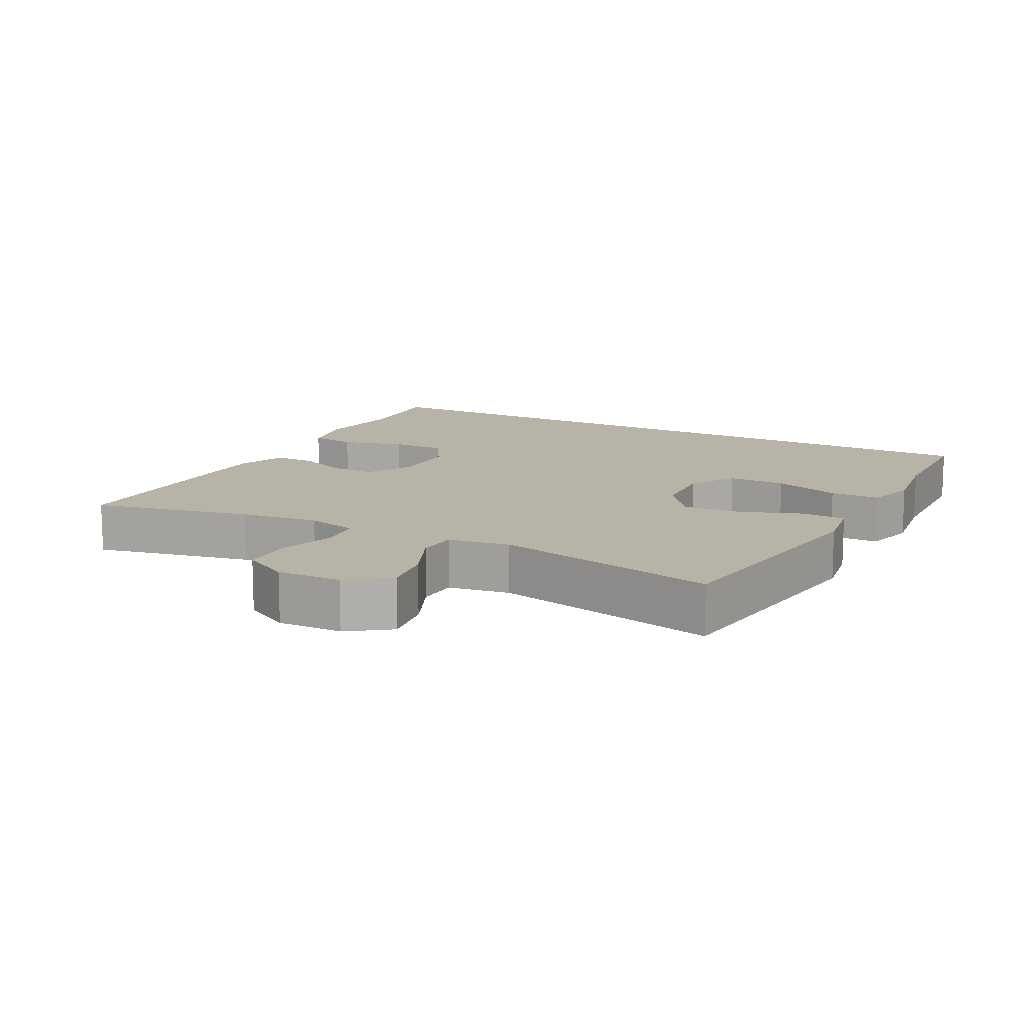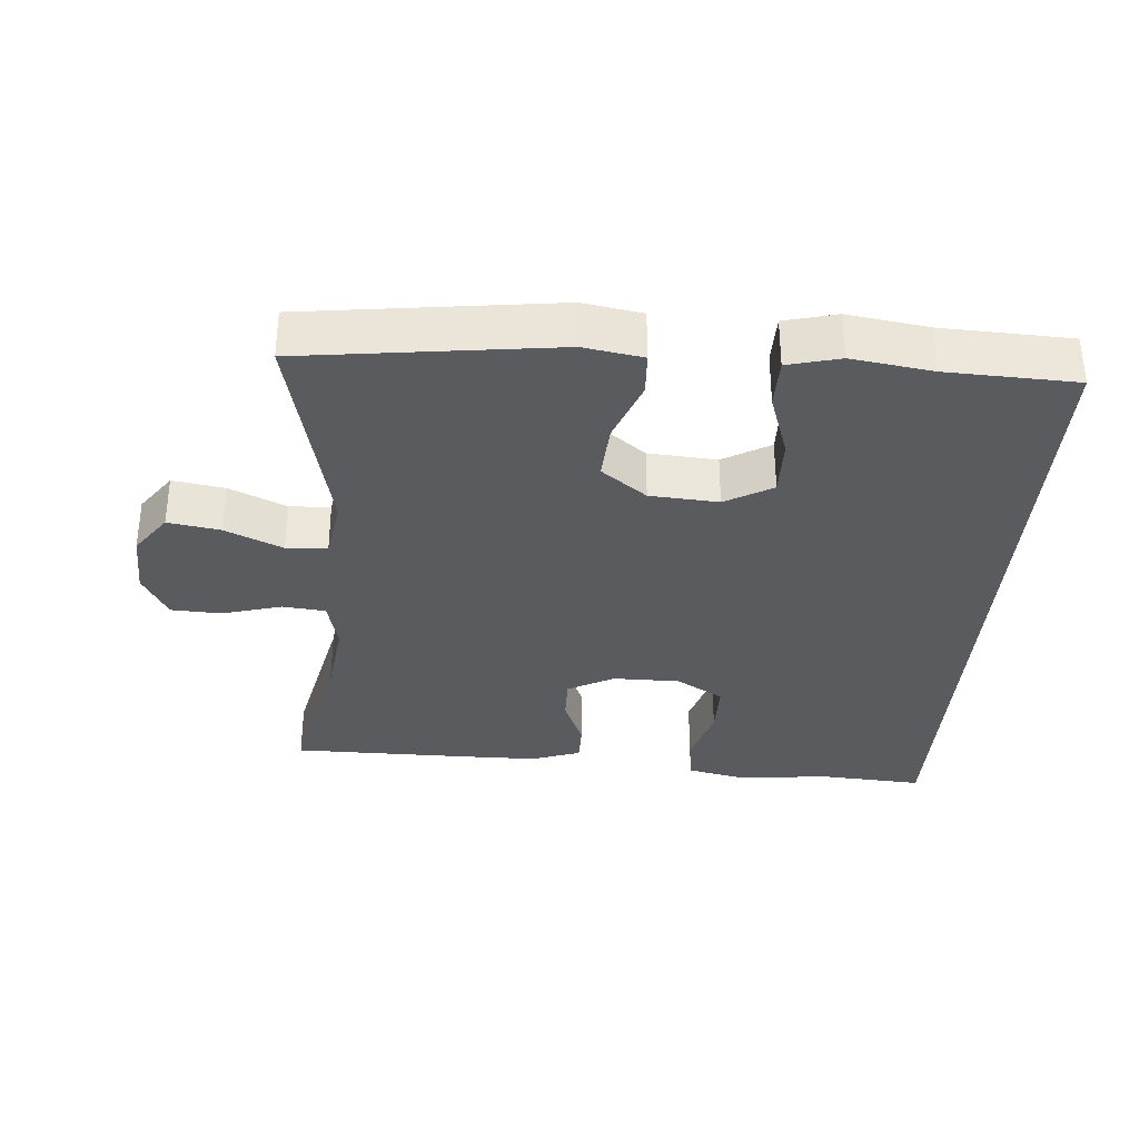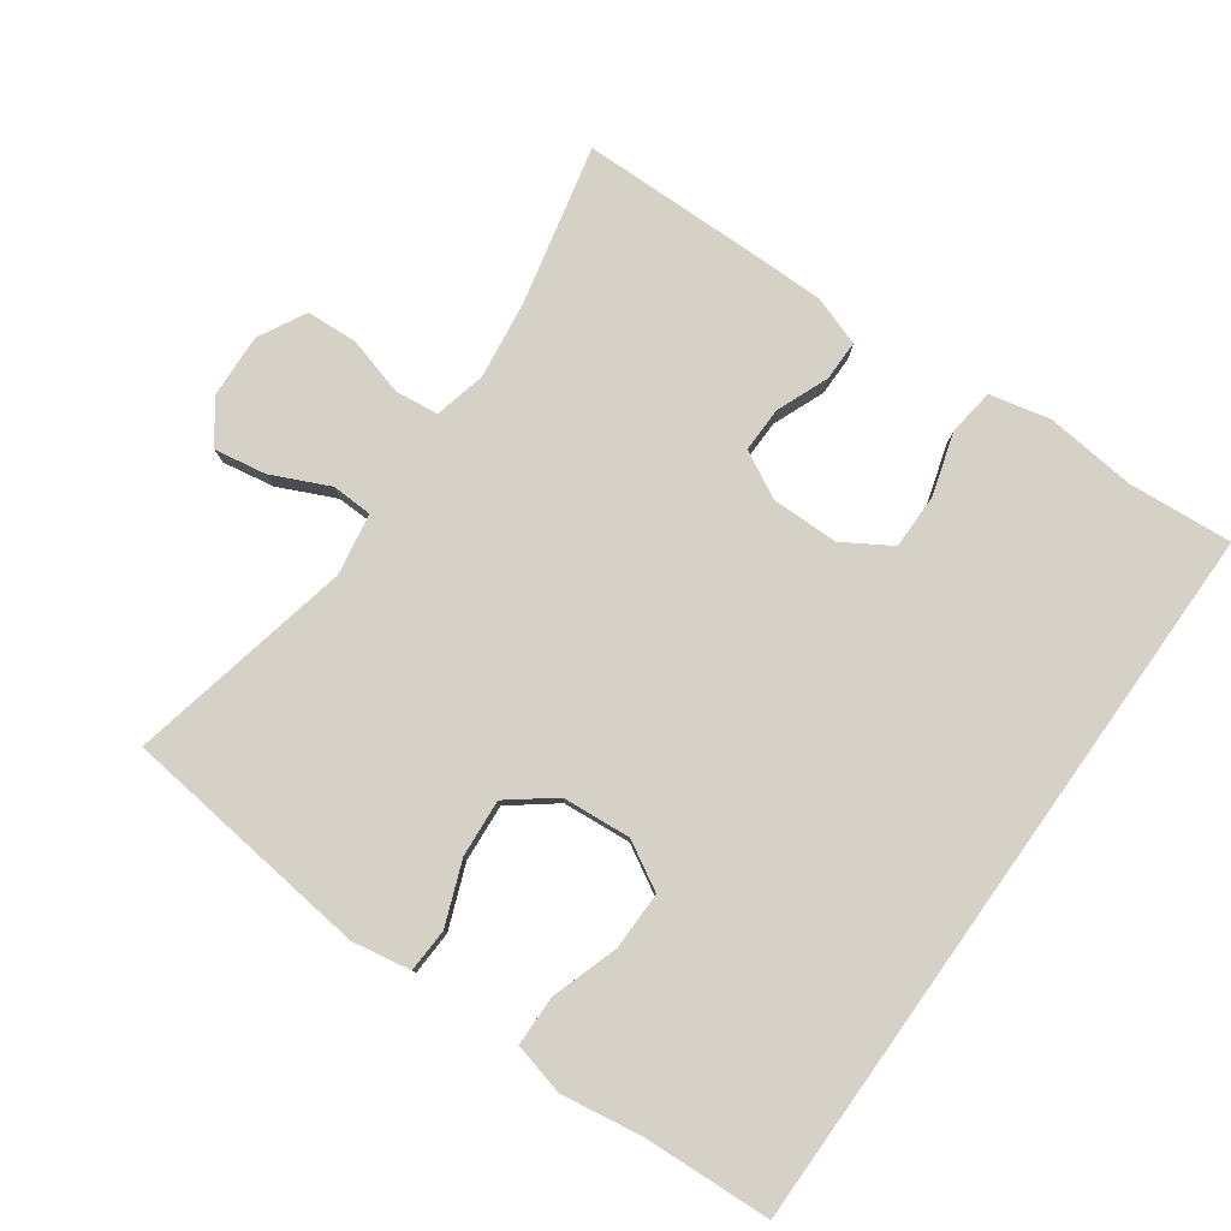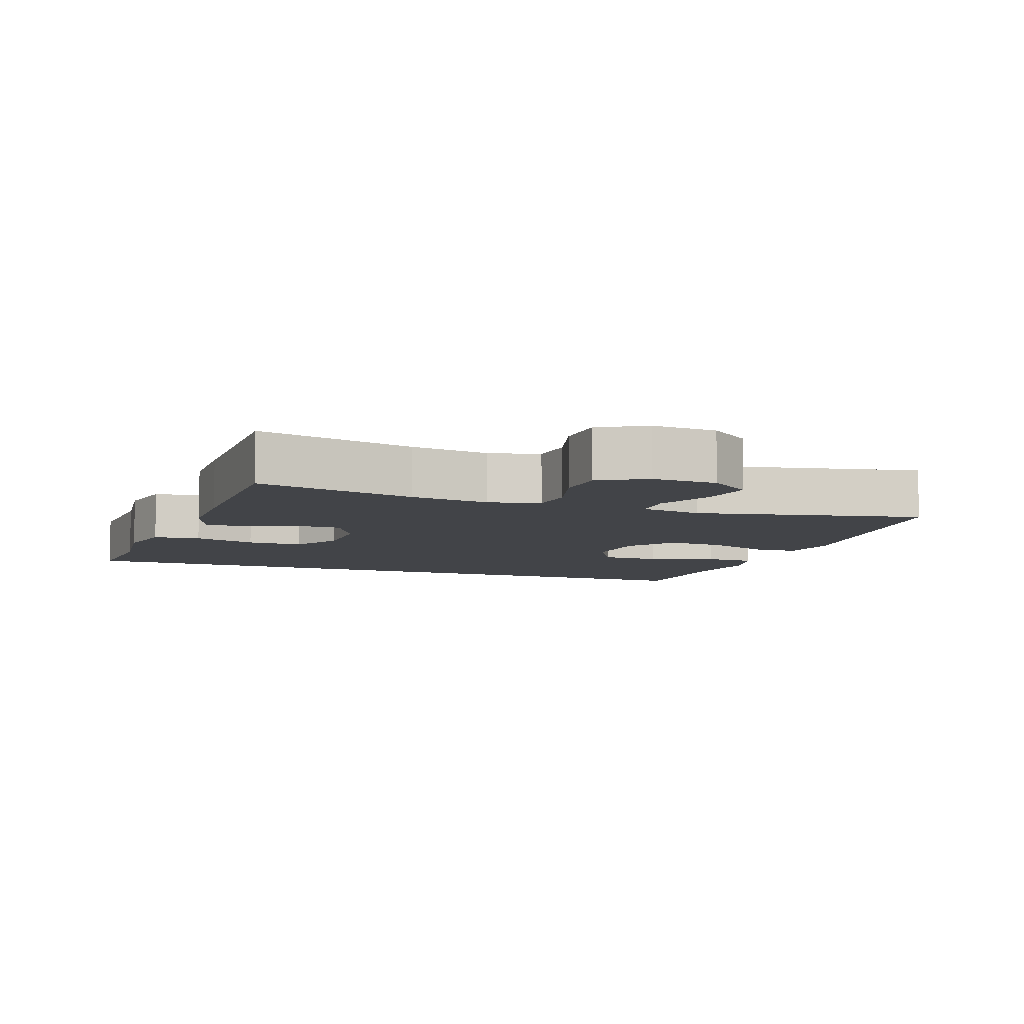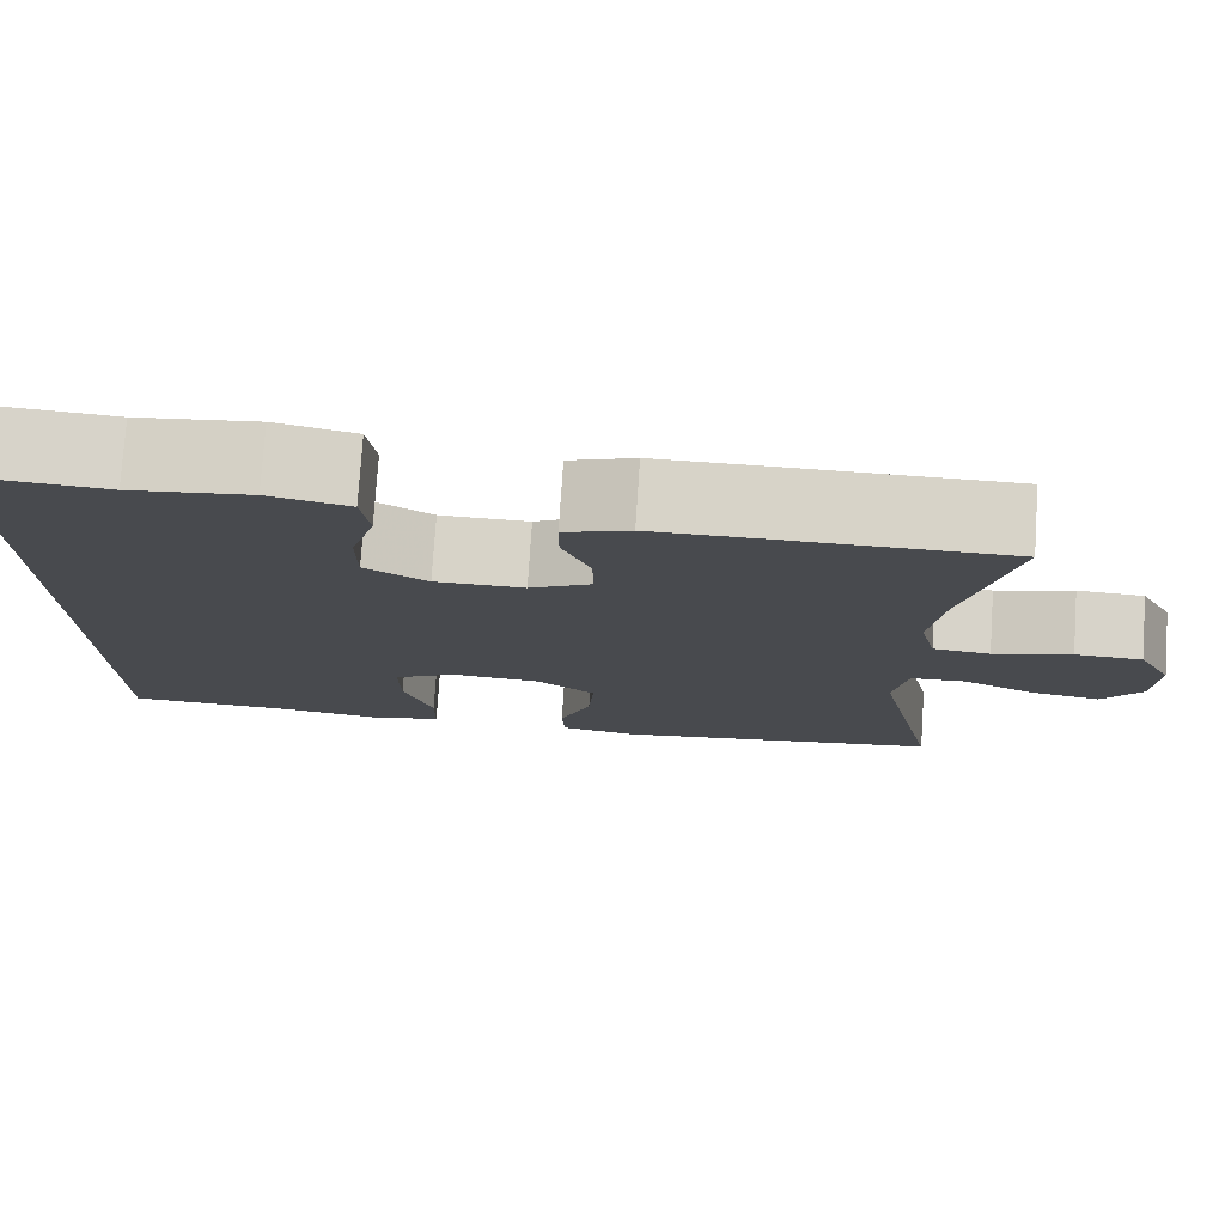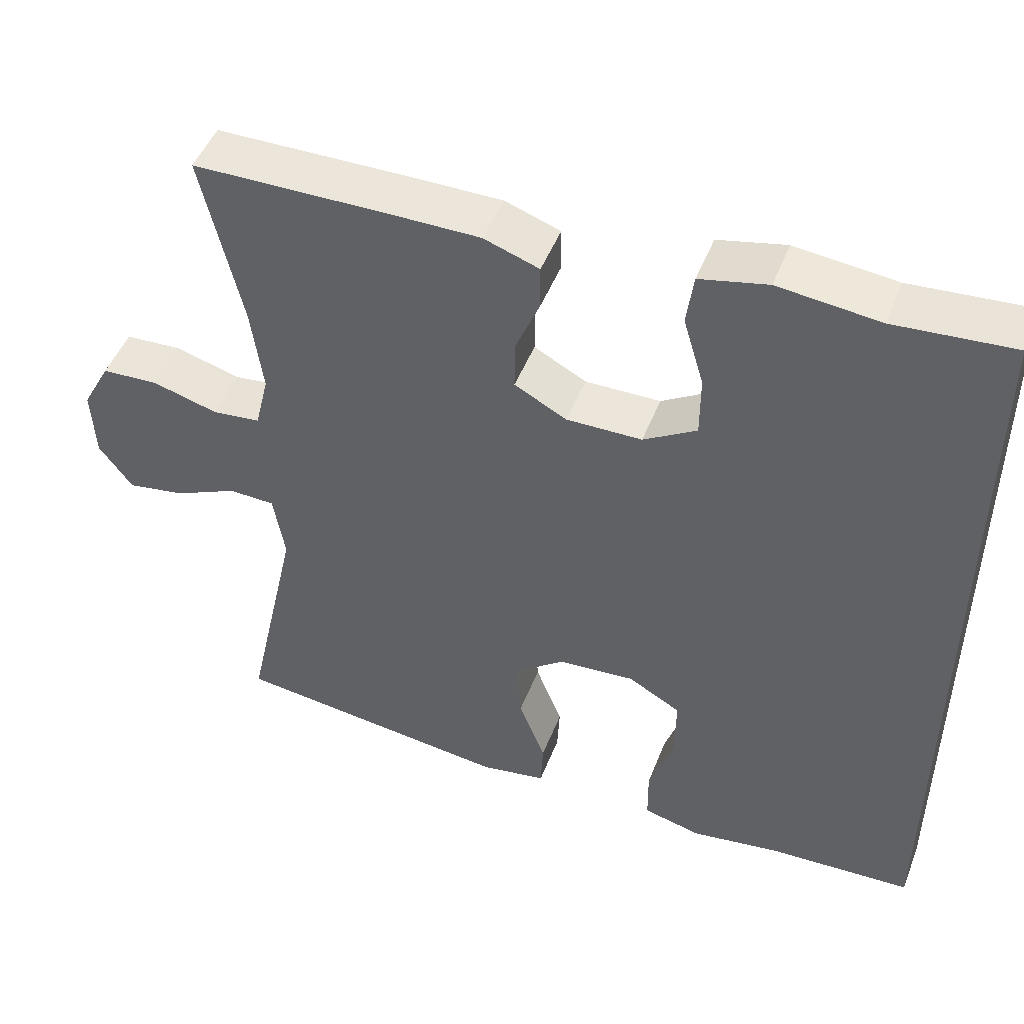
<metadata>
{"format":"obj","ext":"obj","renderer":"f3d","projection":"perspective","resolution":1024,"background":"white","views":[{"elev":12.6,"azim":118.5,"up":"+Y"},{"elev":-33.3,"azim":176.0,"up":"+Y"},{"elev":79.6,"azim":-144.6,"up":"+Y"},{"elev":-7.7,"azim":70.3,"up":"+Y"},{"elev":77.2,"azim":3.8,"up":"+Z"},{"elev":48.4,"azim":-159.1,"up":"+Z"}]}
</metadata>
<code>
v -0.5 0.07 -0.518
v -0.5 0.07 0.542
v -0.347 0.07 0.53
v -0.216 0.07 0.544
v -0.128 0.07 0.524
v -0.119 0.07 0.456
v -0.146 0.07 0.365
v -0.146 0.07 0.284
v -0.077 0.07 0.242
v 0.021 0.07 0.241
v 0.089 0.07 0.277
v 0.088 0.07 0.343
v 0.057 0.07 0.419
v 0.057 0.07 0.478
v 0.129 0.07 0.503
v 0.243 0.07 0.503
v 0.5 0.07 0.5
v 0.448 0.07 0.269
v 0.433 0.07 0.154
v 0.451 0.07 0.079
v 0.514 0.07 0.072
v 0.6 0.07 0.096
v 0.674 0.07 0.092
v 0.711 0.07 0.023
v 0.707 0.07 -0.071
v 0.663 0.07 -0.131
v 0.587 0.07 -0.118
v 0.504 0.07 -0.08
v 0.444 0.07 -0.082
v 0.429 0.07 -0.172
v 0.5 0.07 -0.5
v 0.133 0.07 -0.544
v 0.047 0.07 -0.529
v 0.044 0.07 -0.465
v 0.079 0.07 -0.374
v 0.085 0.07 -0.29
v 0.019 0.07 -0.239
v -0.081 0.07 -0.231
v -0.15 0.07 -0.27
v -0.149 0.07 -0.355
v -0.117 0.07 -0.453
v -0.118 0.07 -0.526
v -0.194 0.07 -0.545
v -0.312 0.07 -0.527
v -0.5 0 -0.518
v -0.5 0 0.542
v -0.347 0 0.53
v -0.216 0 0.544
v -0.128 0 0.524
v -0.119 0 0.456
v -0.146 0 0.365
v -0.146 0 0.284
v -0.077 0 0.242
v 0.021 0 0.241
v 0.089 0 0.277
v 0.088 0 0.343
v 0.057 0 0.419
v 0.057 0 0.478
v 0.129 0 0.503
v 0.243 0 0.503
v 0.5 0 0.5
v 0.448 0 0.269
v 0.433 0 0.154
v 0.451 0 0.079
v 0.514 0 0.072
v 0.6 0 0.096
v 0.674 0 0.092
v 0.711 0 0.023
v 0.707 0 -0.071
v 0.663 0 -0.131
v 0.587 0 -0.118
v 0.504 0 -0.08
v 0.444 0 -0.082
v 0.429 0 -0.172
v 0.5 0 -0.5
v 0.133 0 -0.544
v 0.047 0 -0.529
v 0.044 0 -0.465
v 0.079 0 -0.374
v 0.085 0 -0.29
v 0.019 0 -0.239
v -0.081 0 -0.231
v -0.15 0 -0.27
v -0.149 0 -0.355
v -0.117 0 -0.453
v -0.118 0 -0.526
v -0.194 0 -0.545
v -0.312 0 -0.527
f 41 42 43 44
f 40 41 44 1
f 39 40 1 2
f 38 39 2 3
f 37 38 3
f 36 37 3
f 32 33 34 35
f 30 31 32 35
f 29 30 35 36
f 25 26 27 28
f 25 28 29
f 24 25 29
f 21 22 23 24
f 20 21 24 29
f 19 20 29 36
f 15 16 17 18
f 12 13 14 15
f 11 12 15 18
f 10 11 18 19
f 4 5 6 7
f 4 7 8
f 3 4 8
f 36 3 8
f 9 10 19 36
f 8 9 36
f 88 87 86 85
f 45 88 85 84
f 46 45 84 83
f 47 46 83 82
f 47 82 81
f 47 81 80
f 79 78 77 76
f 79 76 75 74
f 80 79 74 73
f 72 71 70 69
f 73 72 69
f 73 69 68
f 68 67 66 65
f 73 68 65 64
f 80 73 64 63
f 62 61 60 59
f 59 58 57 56
f 62 59 56 55
f 63 62 55 54
f 51 50 49 48
f 52 51 48
f 52 48 47
f 52 47 80
f 80 63 54 53
f 80 53 52
f 1 45 46 2
f 2 46 47 3
f 3 47 48 4
f 4 48 49 5
f 5 49 50 6
f 6 50 51 7
f 7 51 52 8
f 8 52 53 9
f 9 53 54 10
f 10 54 55 11
f 11 55 56 12
f 12 56 57 13
f 13 57 58 14
f 14 58 59 15
f 15 59 60 16
f 16 60 61 17
f 17 61 62 18
f 18 62 63 19
f 19 63 64 20
f 20 64 65 21
f 21 65 66 22
f 22 66 67 23
f 23 67 68 24
f 24 68 69 25
f 25 69 70 26
f 26 70 71 27
f 27 71 72 28
f 28 72 73 29
f 29 73 74 30
f 30 74 75 31
f 31 75 76 32
f 32 76 77 33
f 33 77 78 34
f 34 78 79 35
f 35 79 80 36
f 36 80 81 37
f 37 81 82 38
f 38 82 83 39
f 39 83 84 40
f 40 84 85 41
f 41 85 86 42
f 42 86 87 43
f 43 87 88 44
f 44 88 45 1

</code>
